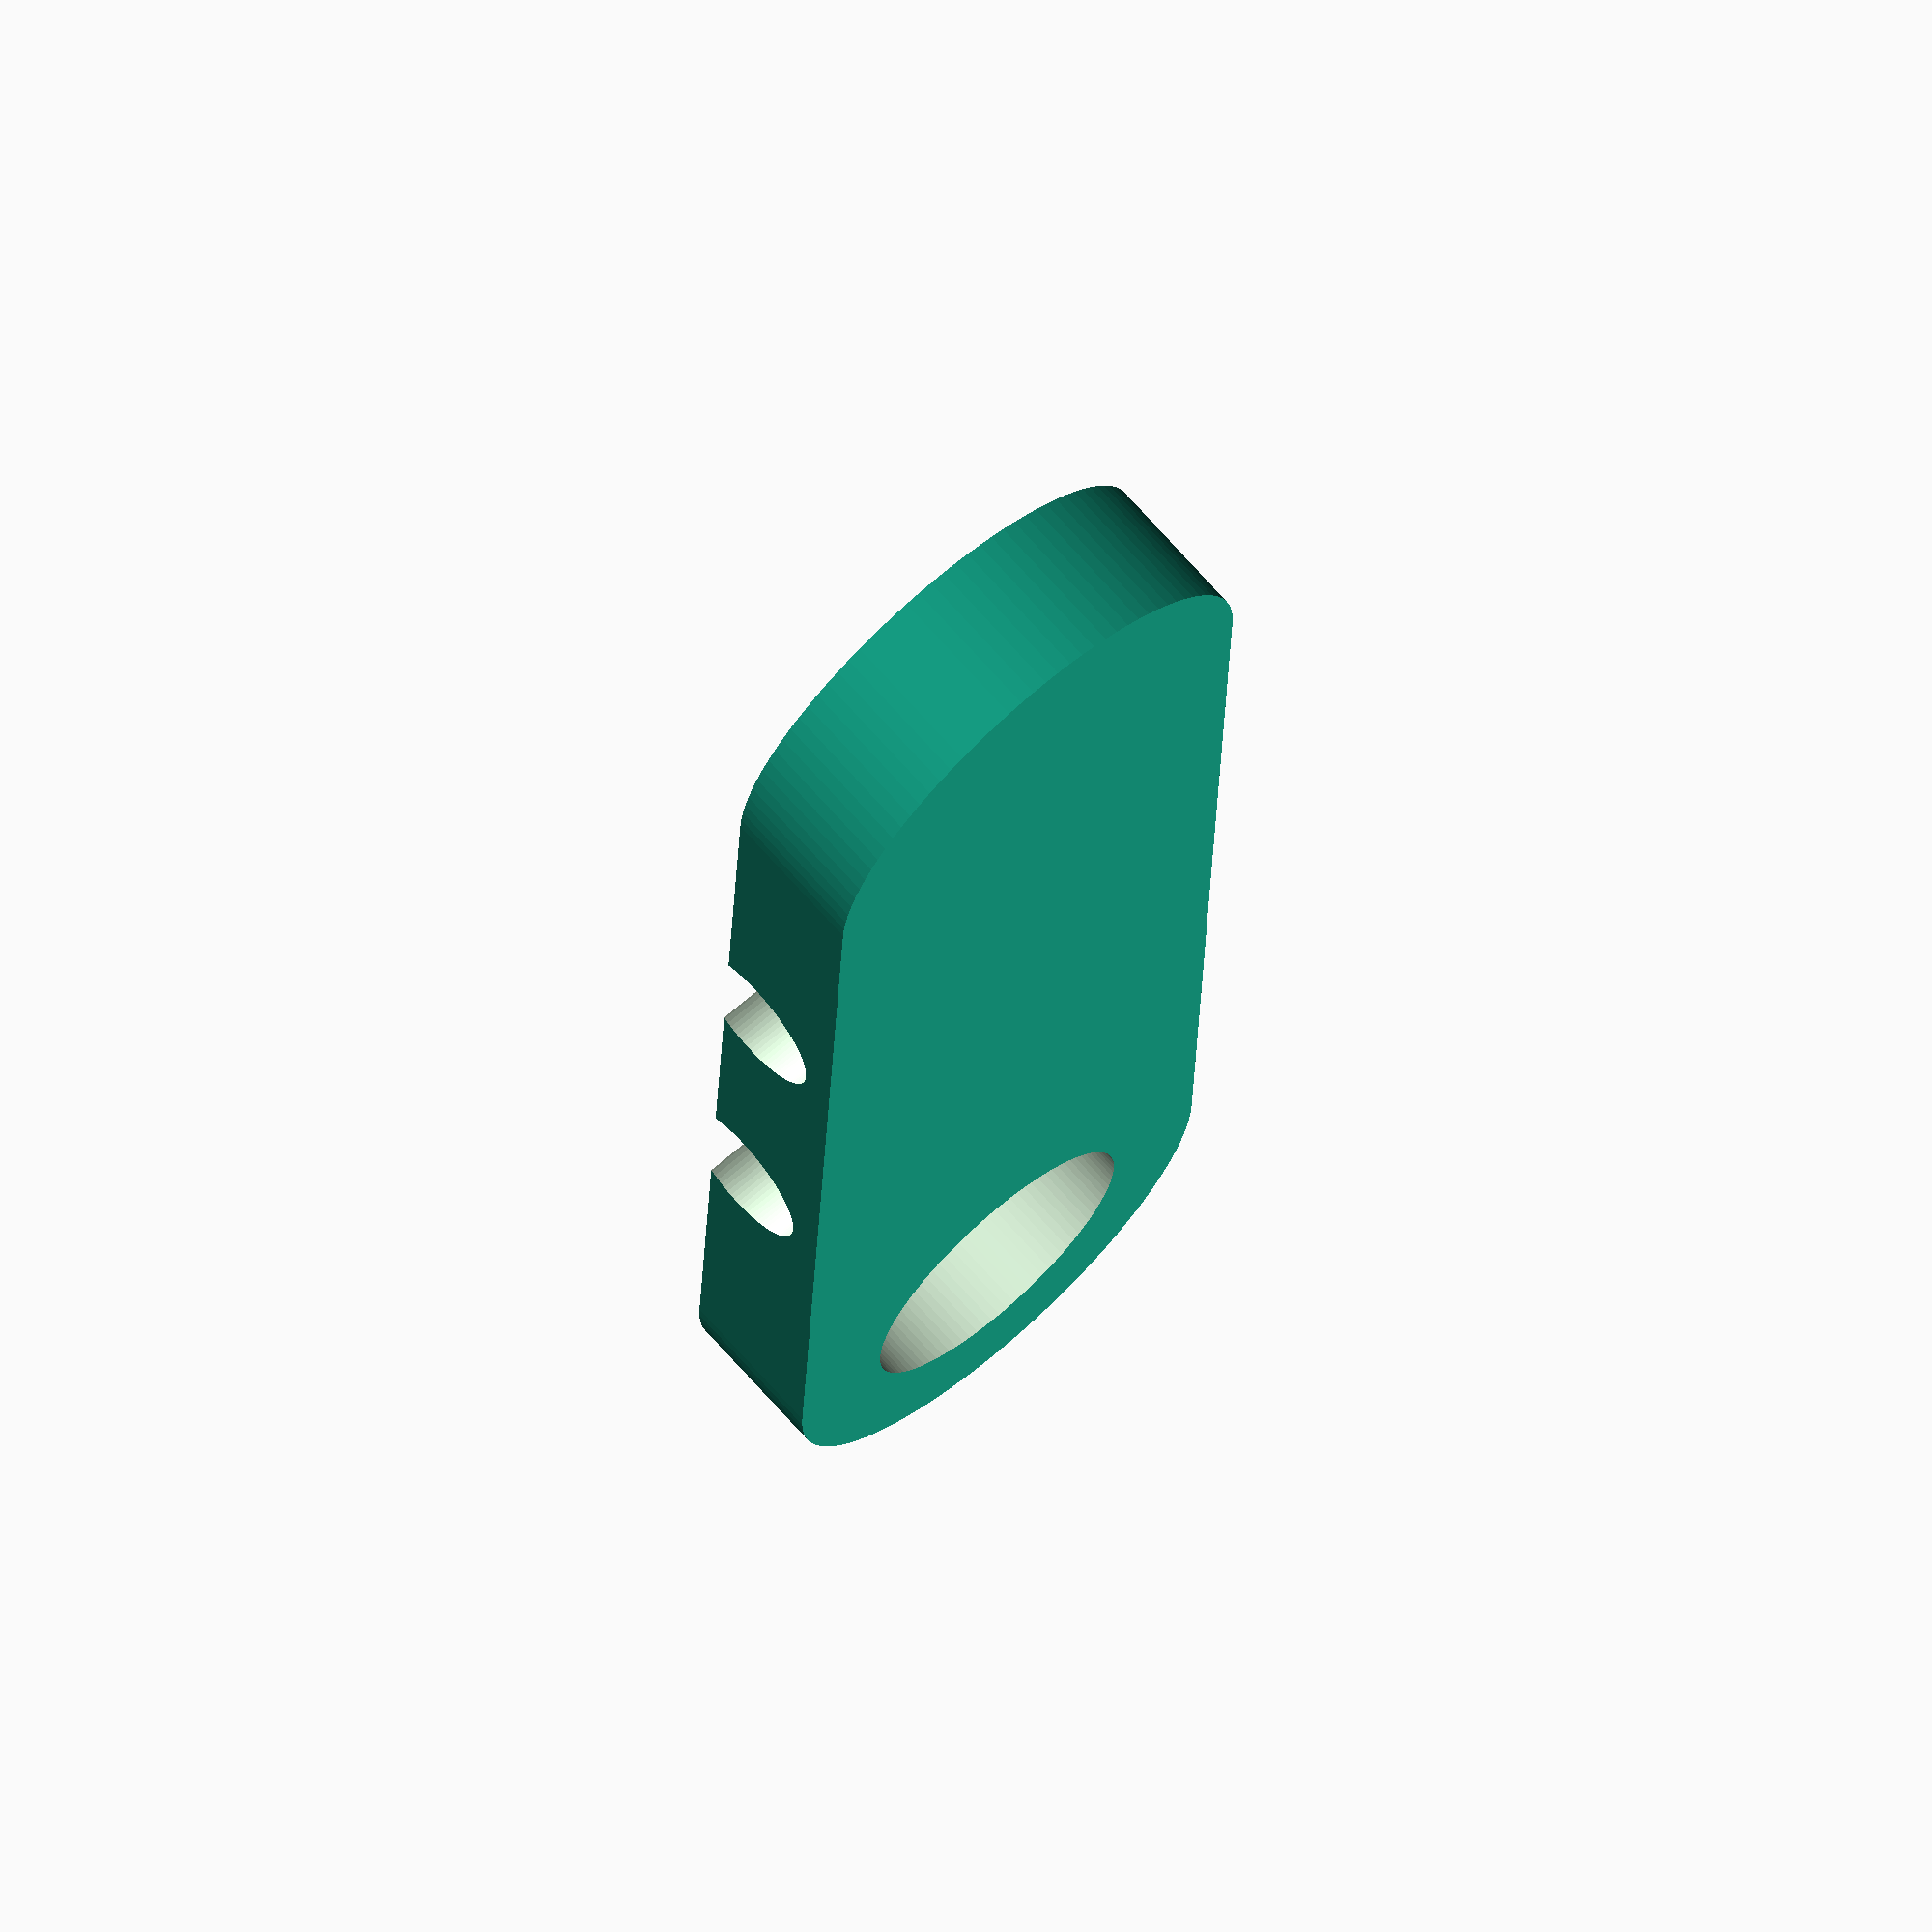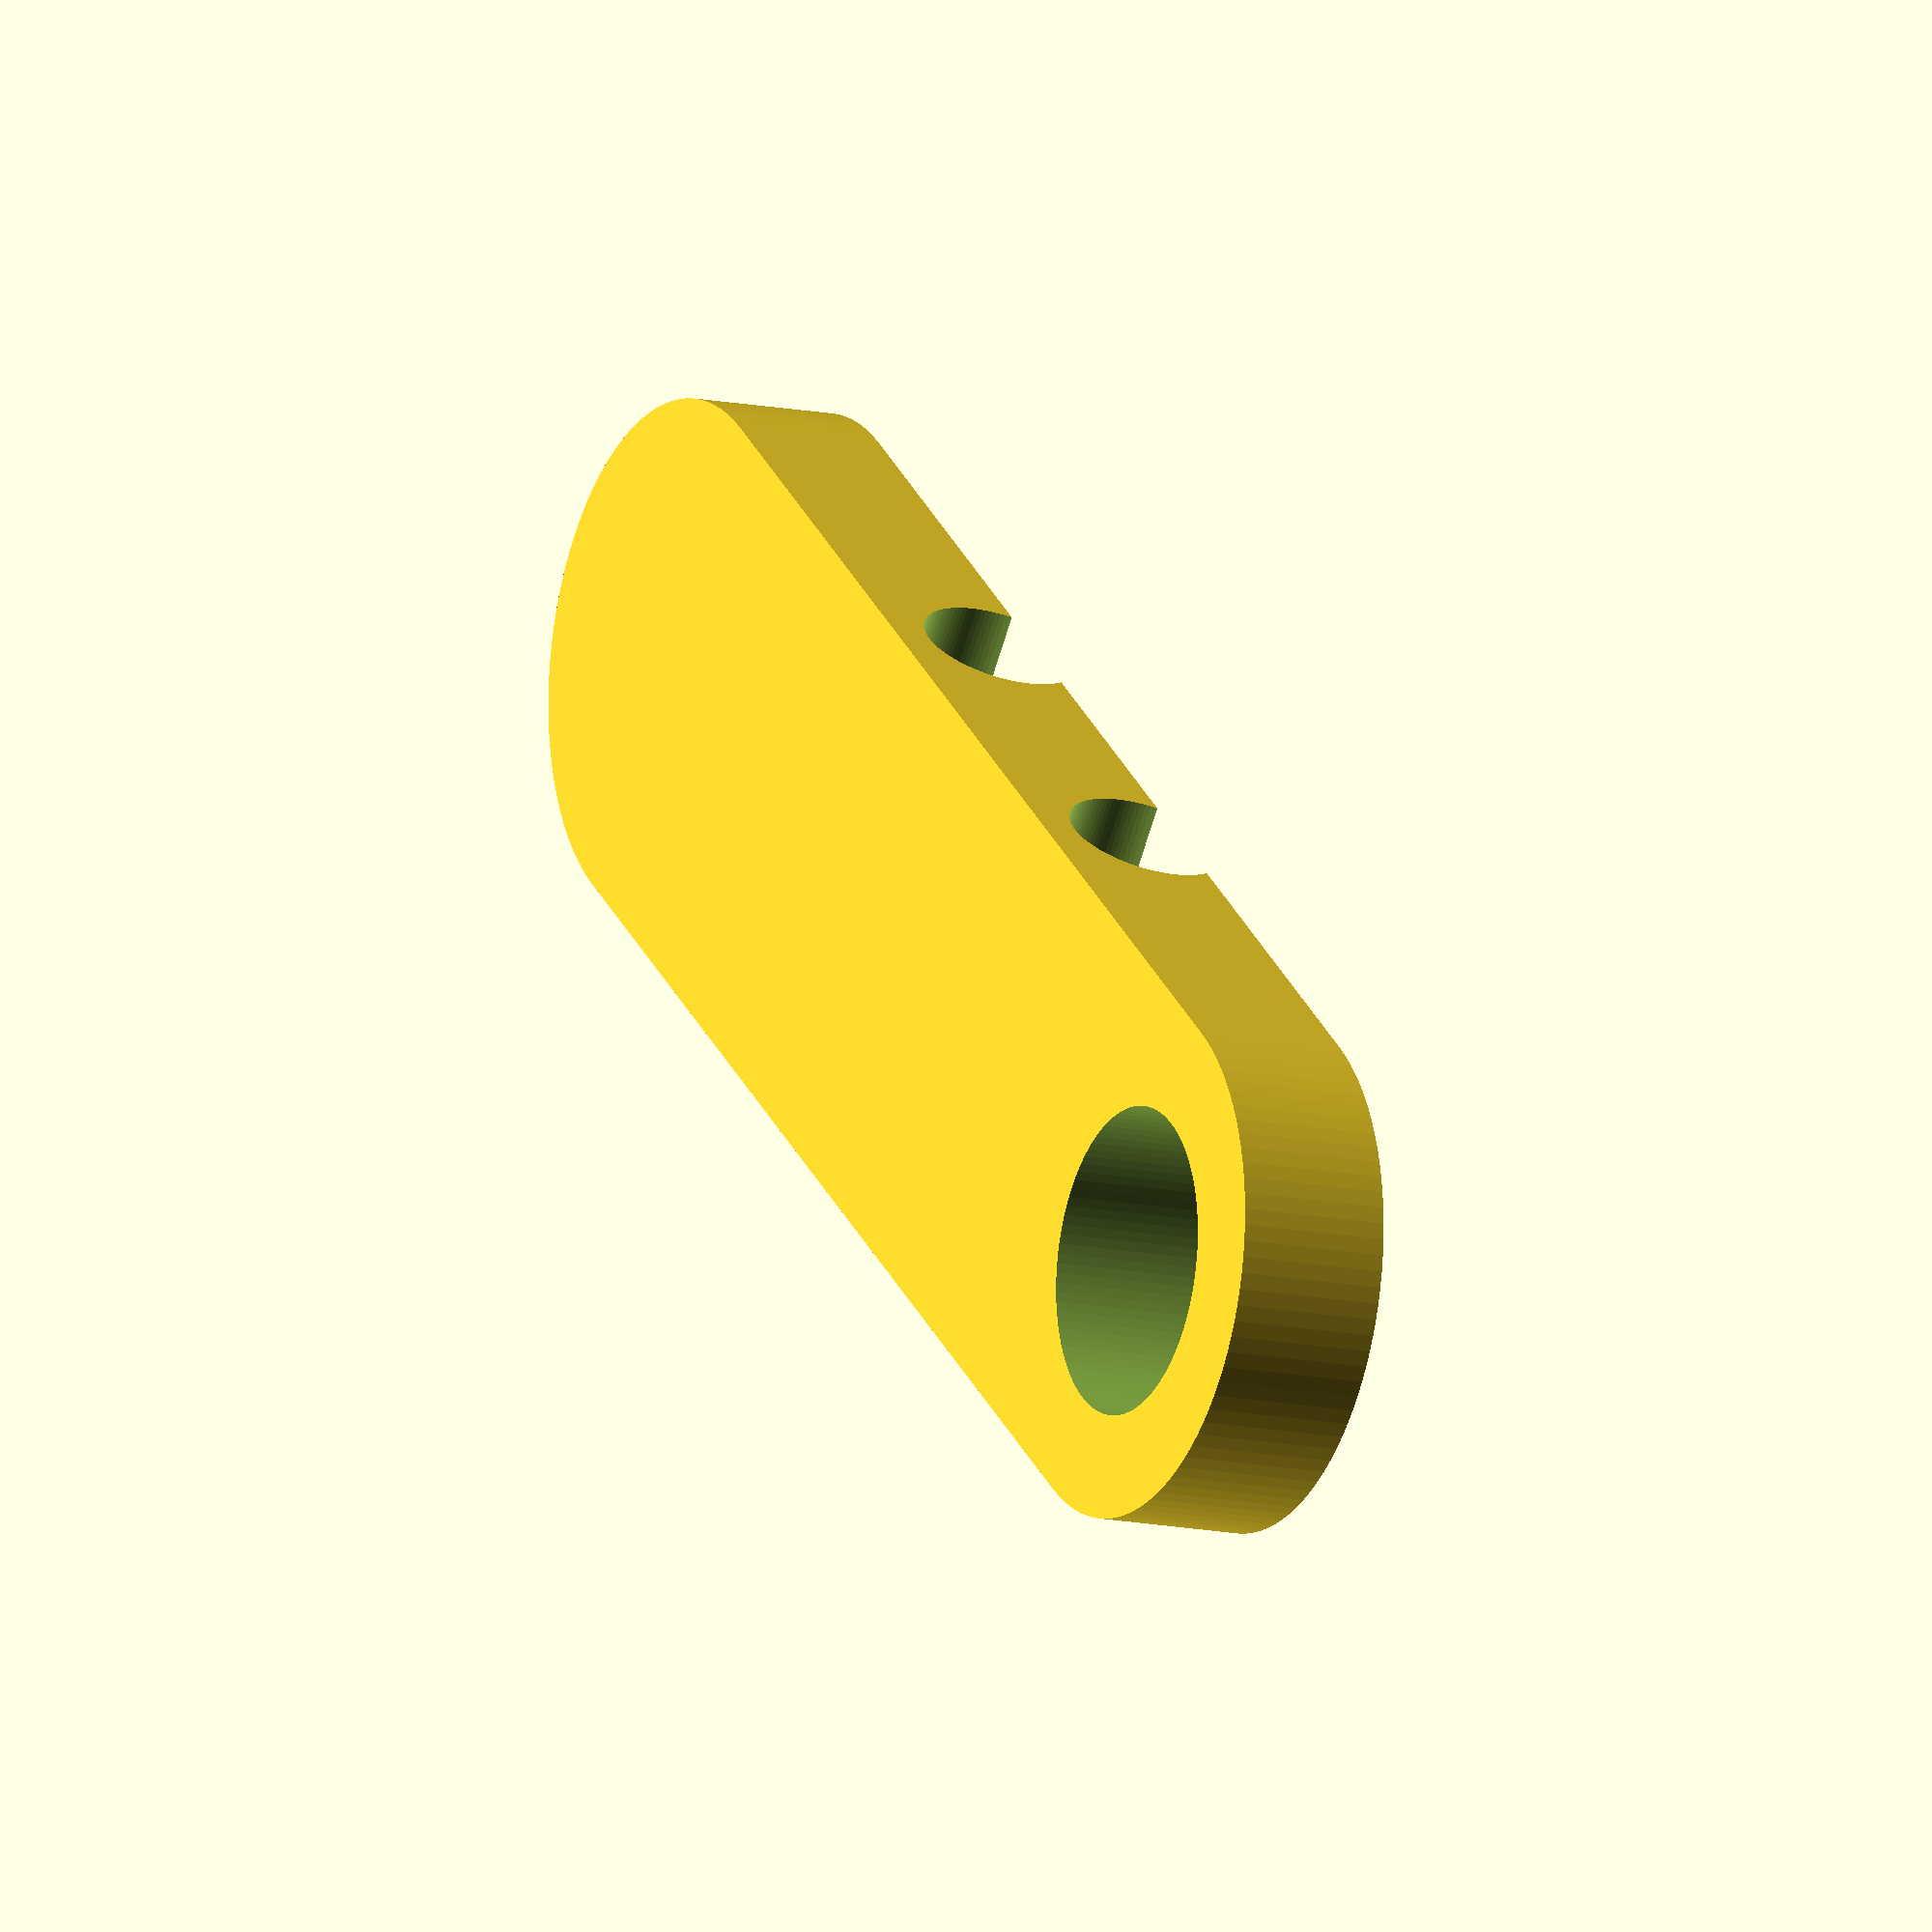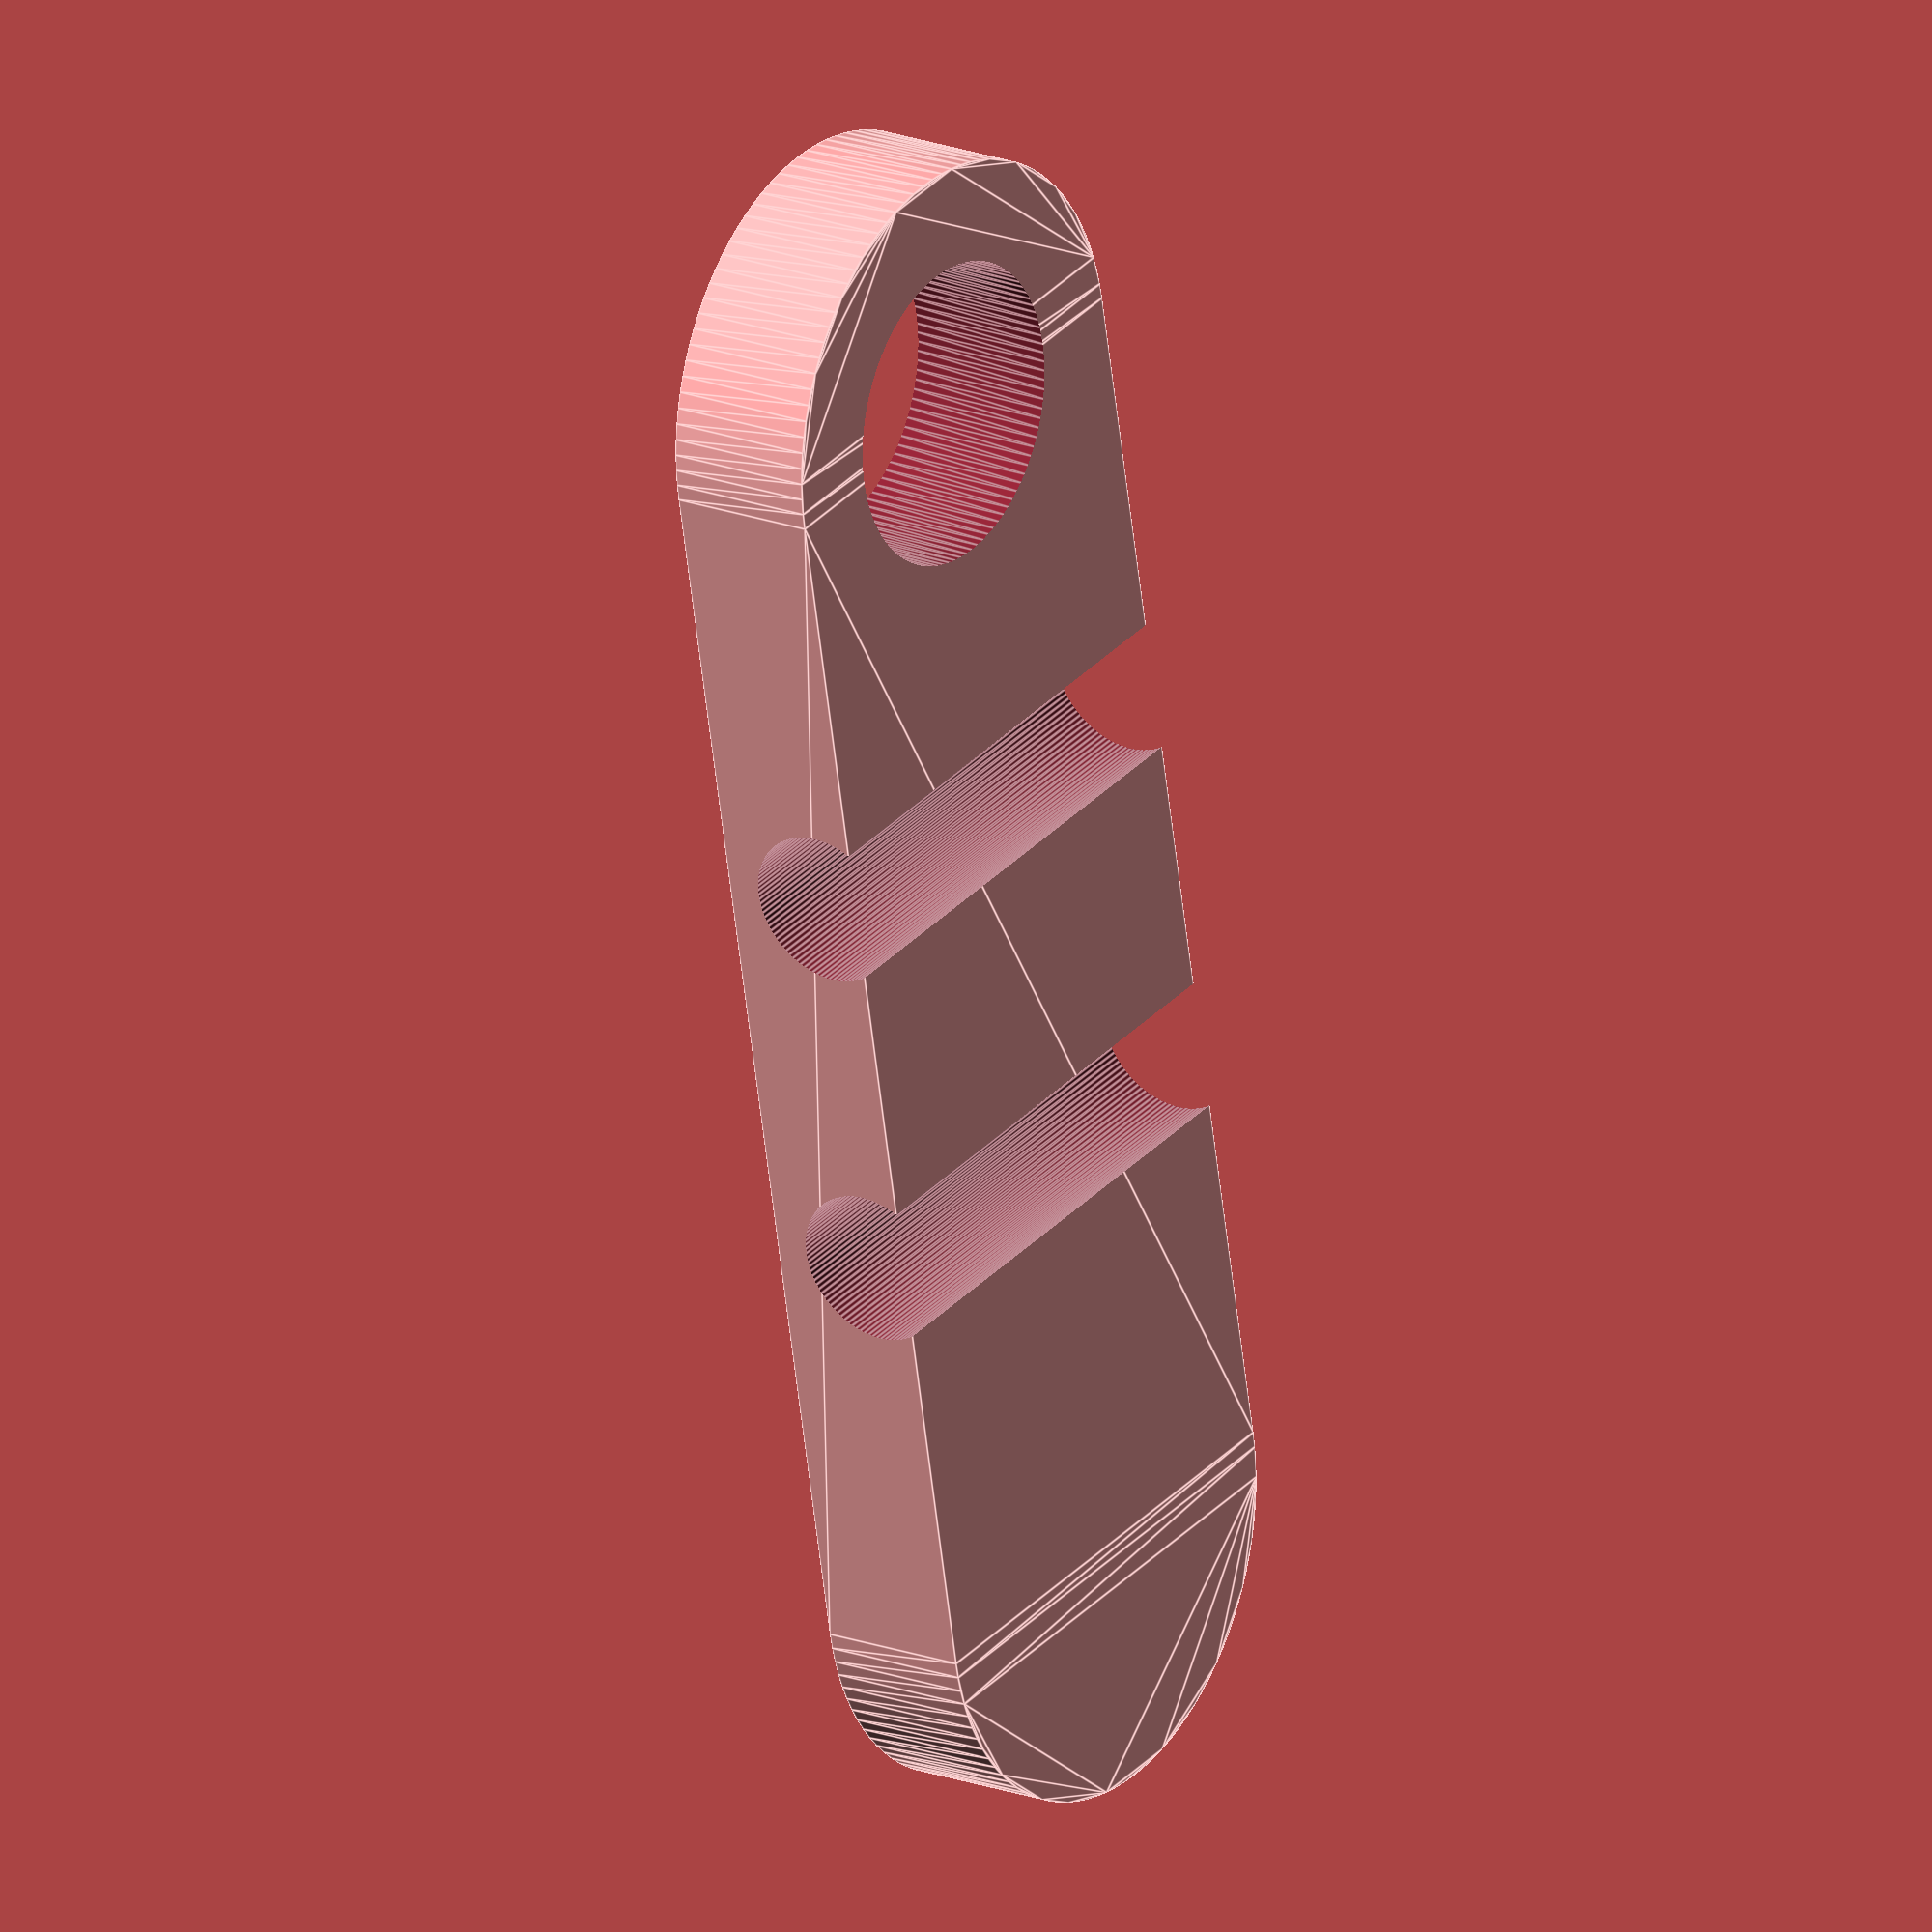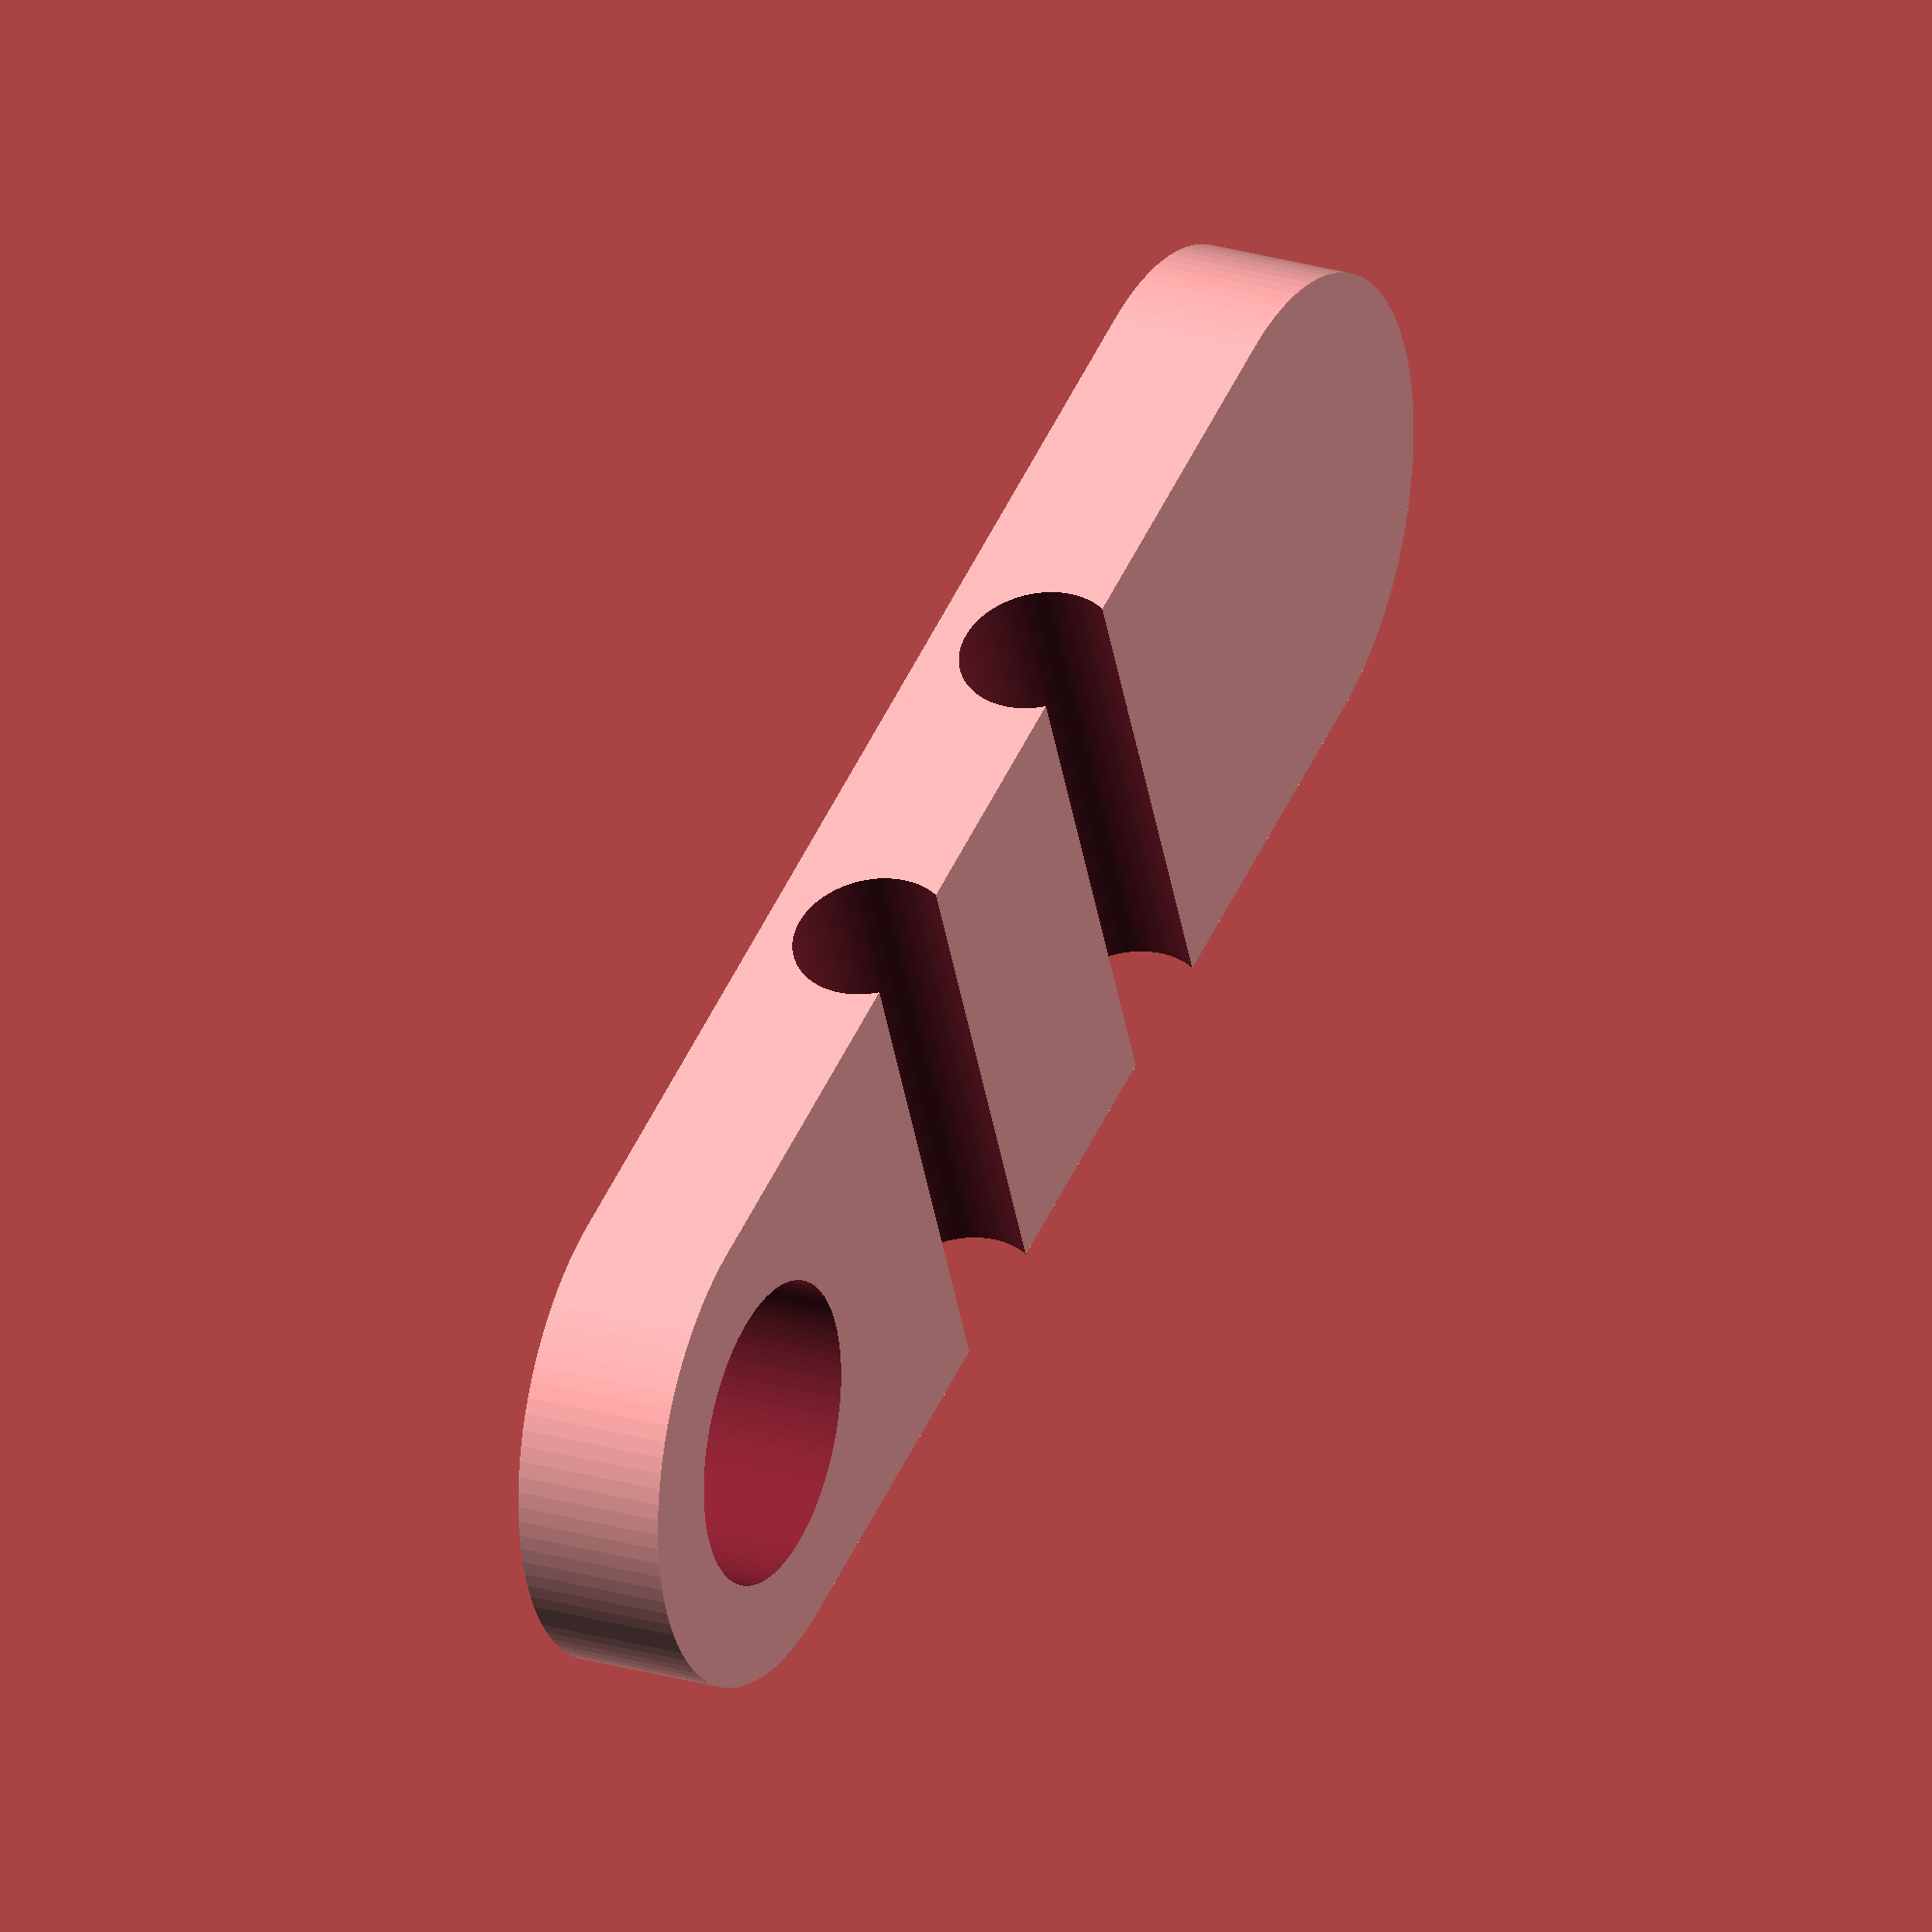
<openscad>
$fn = 100;
hole_radius = 1.55;
external_diameter = 11.0;
plate_length = 25.0;
plate_thickness = 3;

difference() {
     linear_extrude(height=plate_thickness) union () {
	  circle(5);
	  translate([0,plate_length, 0]) circle(5);
	  translate([-5,0,0]) scale([1,plate_length/10,1]) square(10);
     }

     translate([-6,(plate_length-external_diameter)/2+hole_radius,plate_thickness-0.5*hole_radius])
	  rotate([0,90,0])
	  linear_extrude(height=12)
	  circle(hole_radius);

     translate([-6,plate_length-((plate_length-external_diameter)/2)-hole_radius,plate_thickness-0.5*hole_radius])
	  rotate([0,90,0])
	  linear_extrude(height=12)
	  circle(hole_radius);

     translate([0,0,-0.1]) linear_extrude(height=plate_thickness+0.2) circle(3);
}


</openscad>
<views>
elev=110.3 azim=177.6 roll=41.3 proj=o view=solid
elev=192.2 azim=231.2 roll=297.1 proj=o view=wireframe
elev=161.1 azim=348.5 roll=234.2 proj=o view=edges
elev=155.6 azim=246.9 roll=243.8 proj=o view=wireframe
</views>
